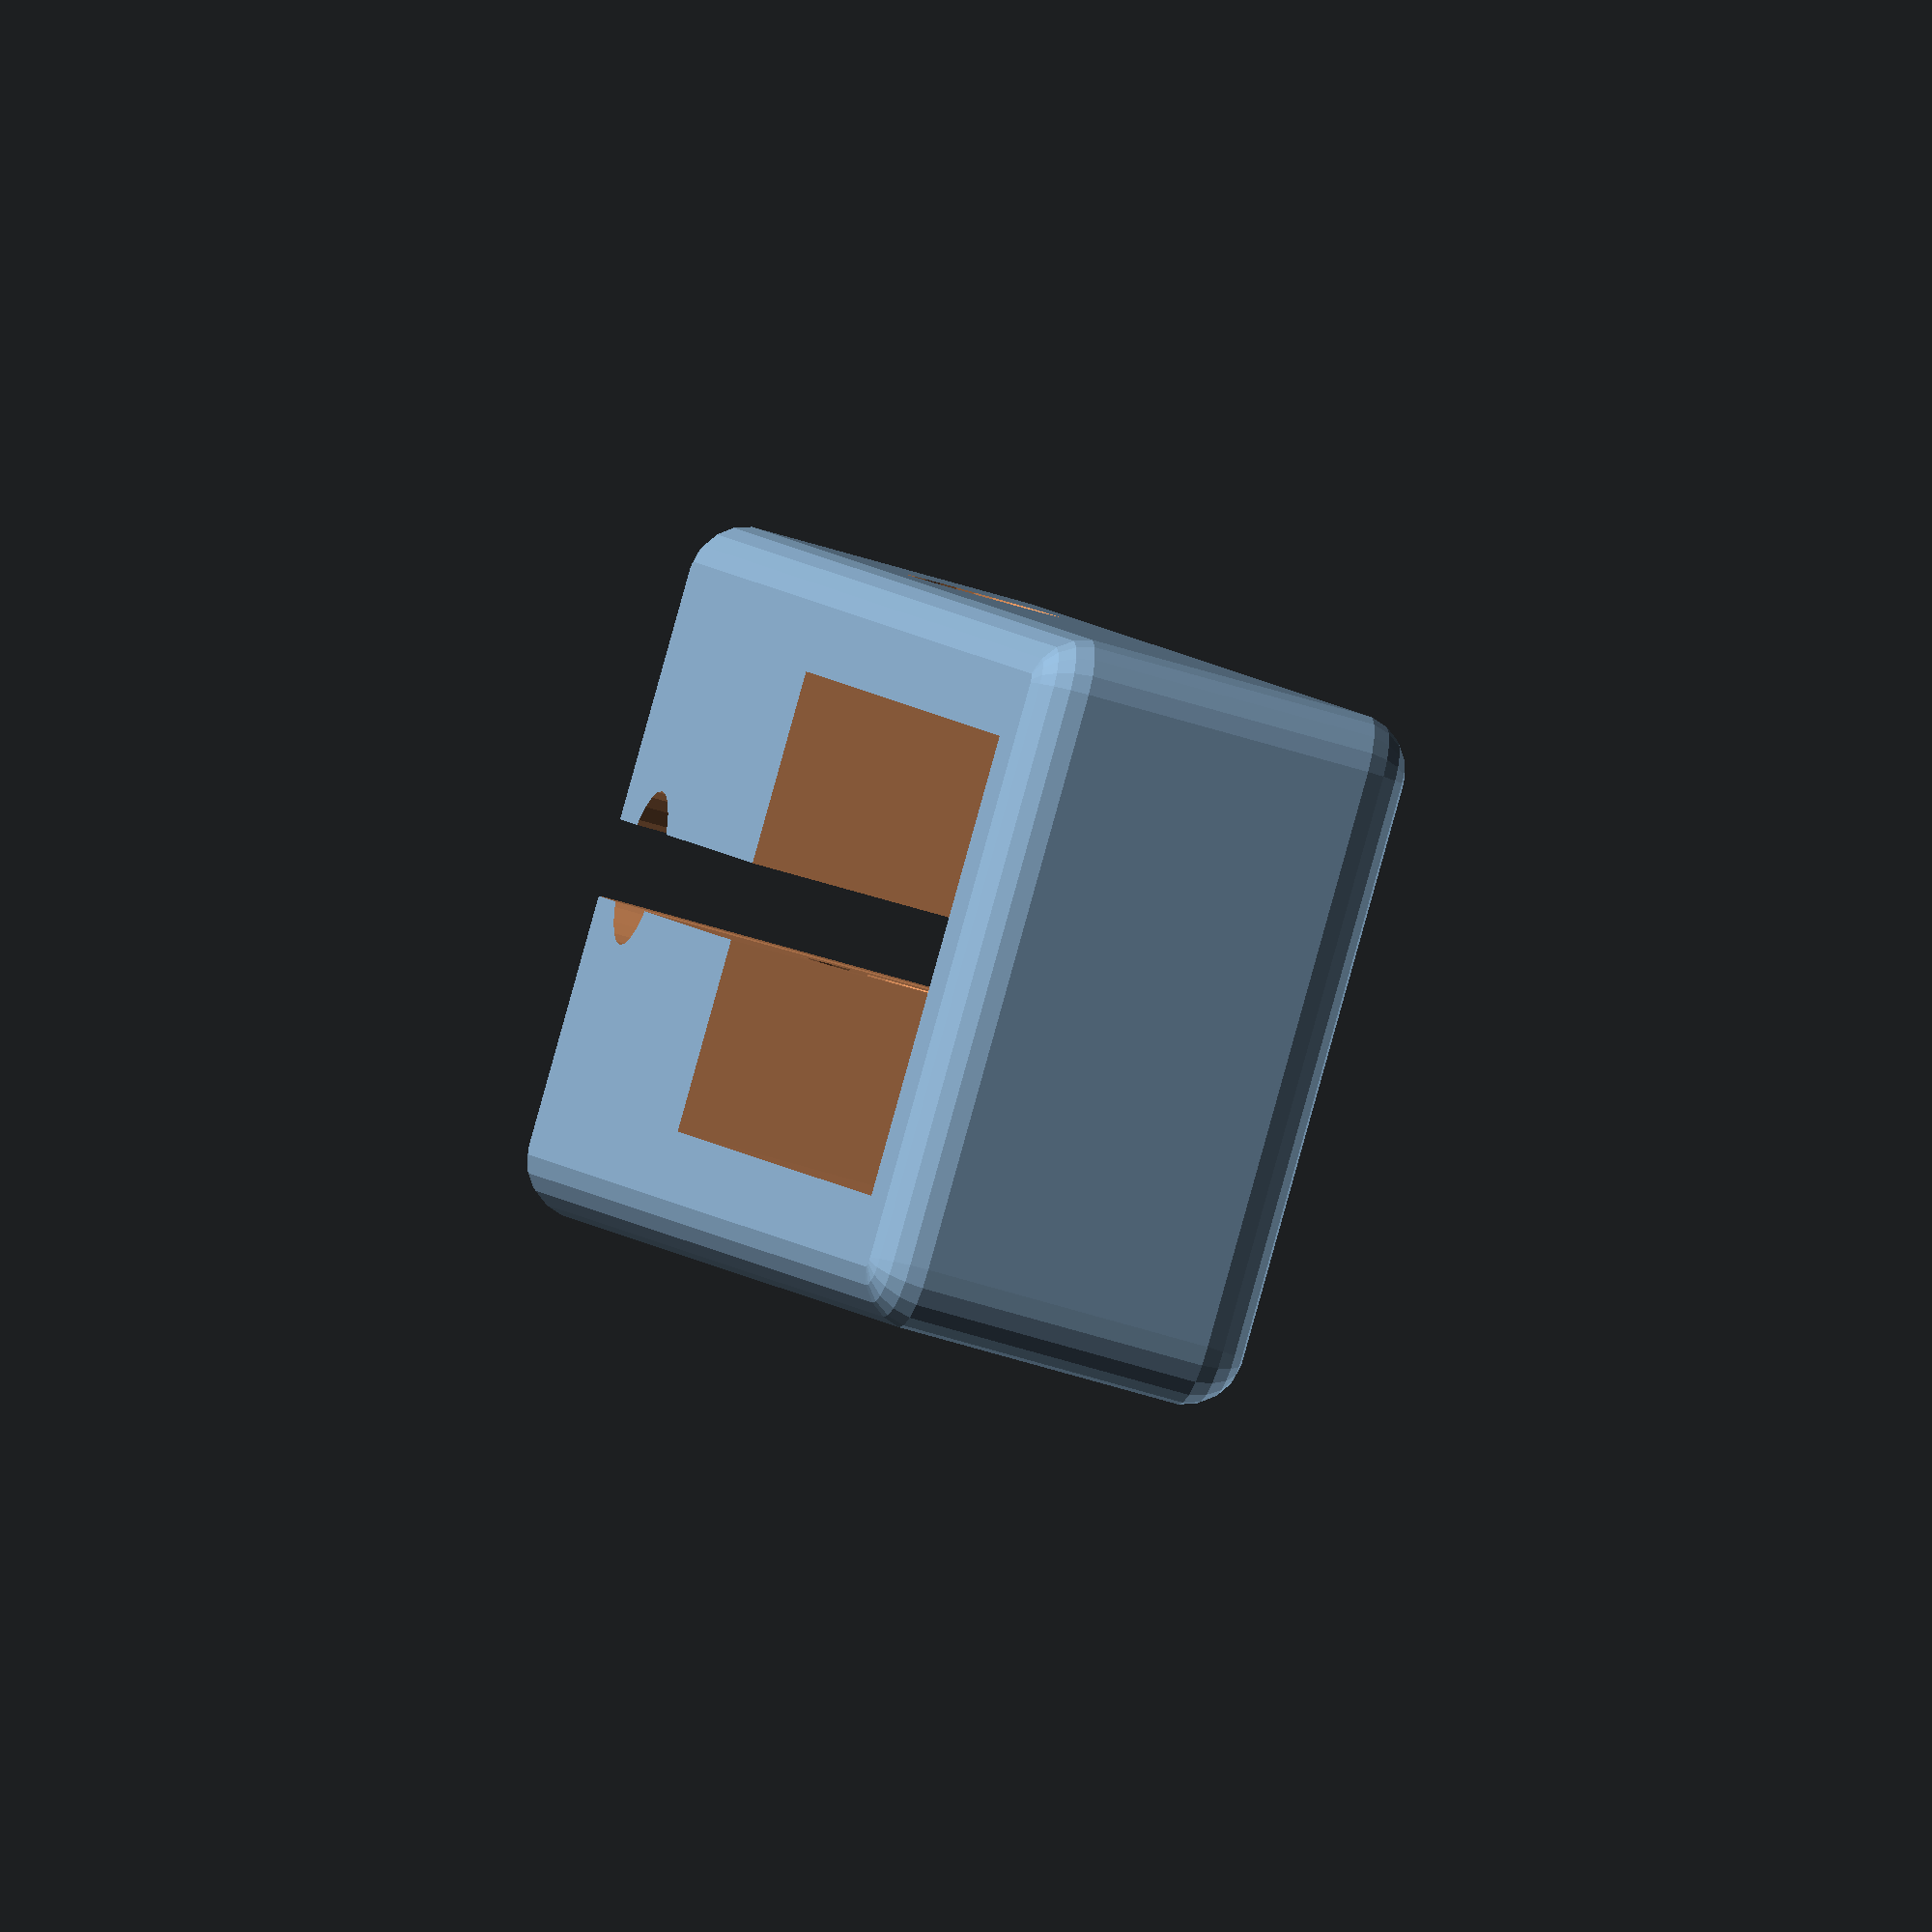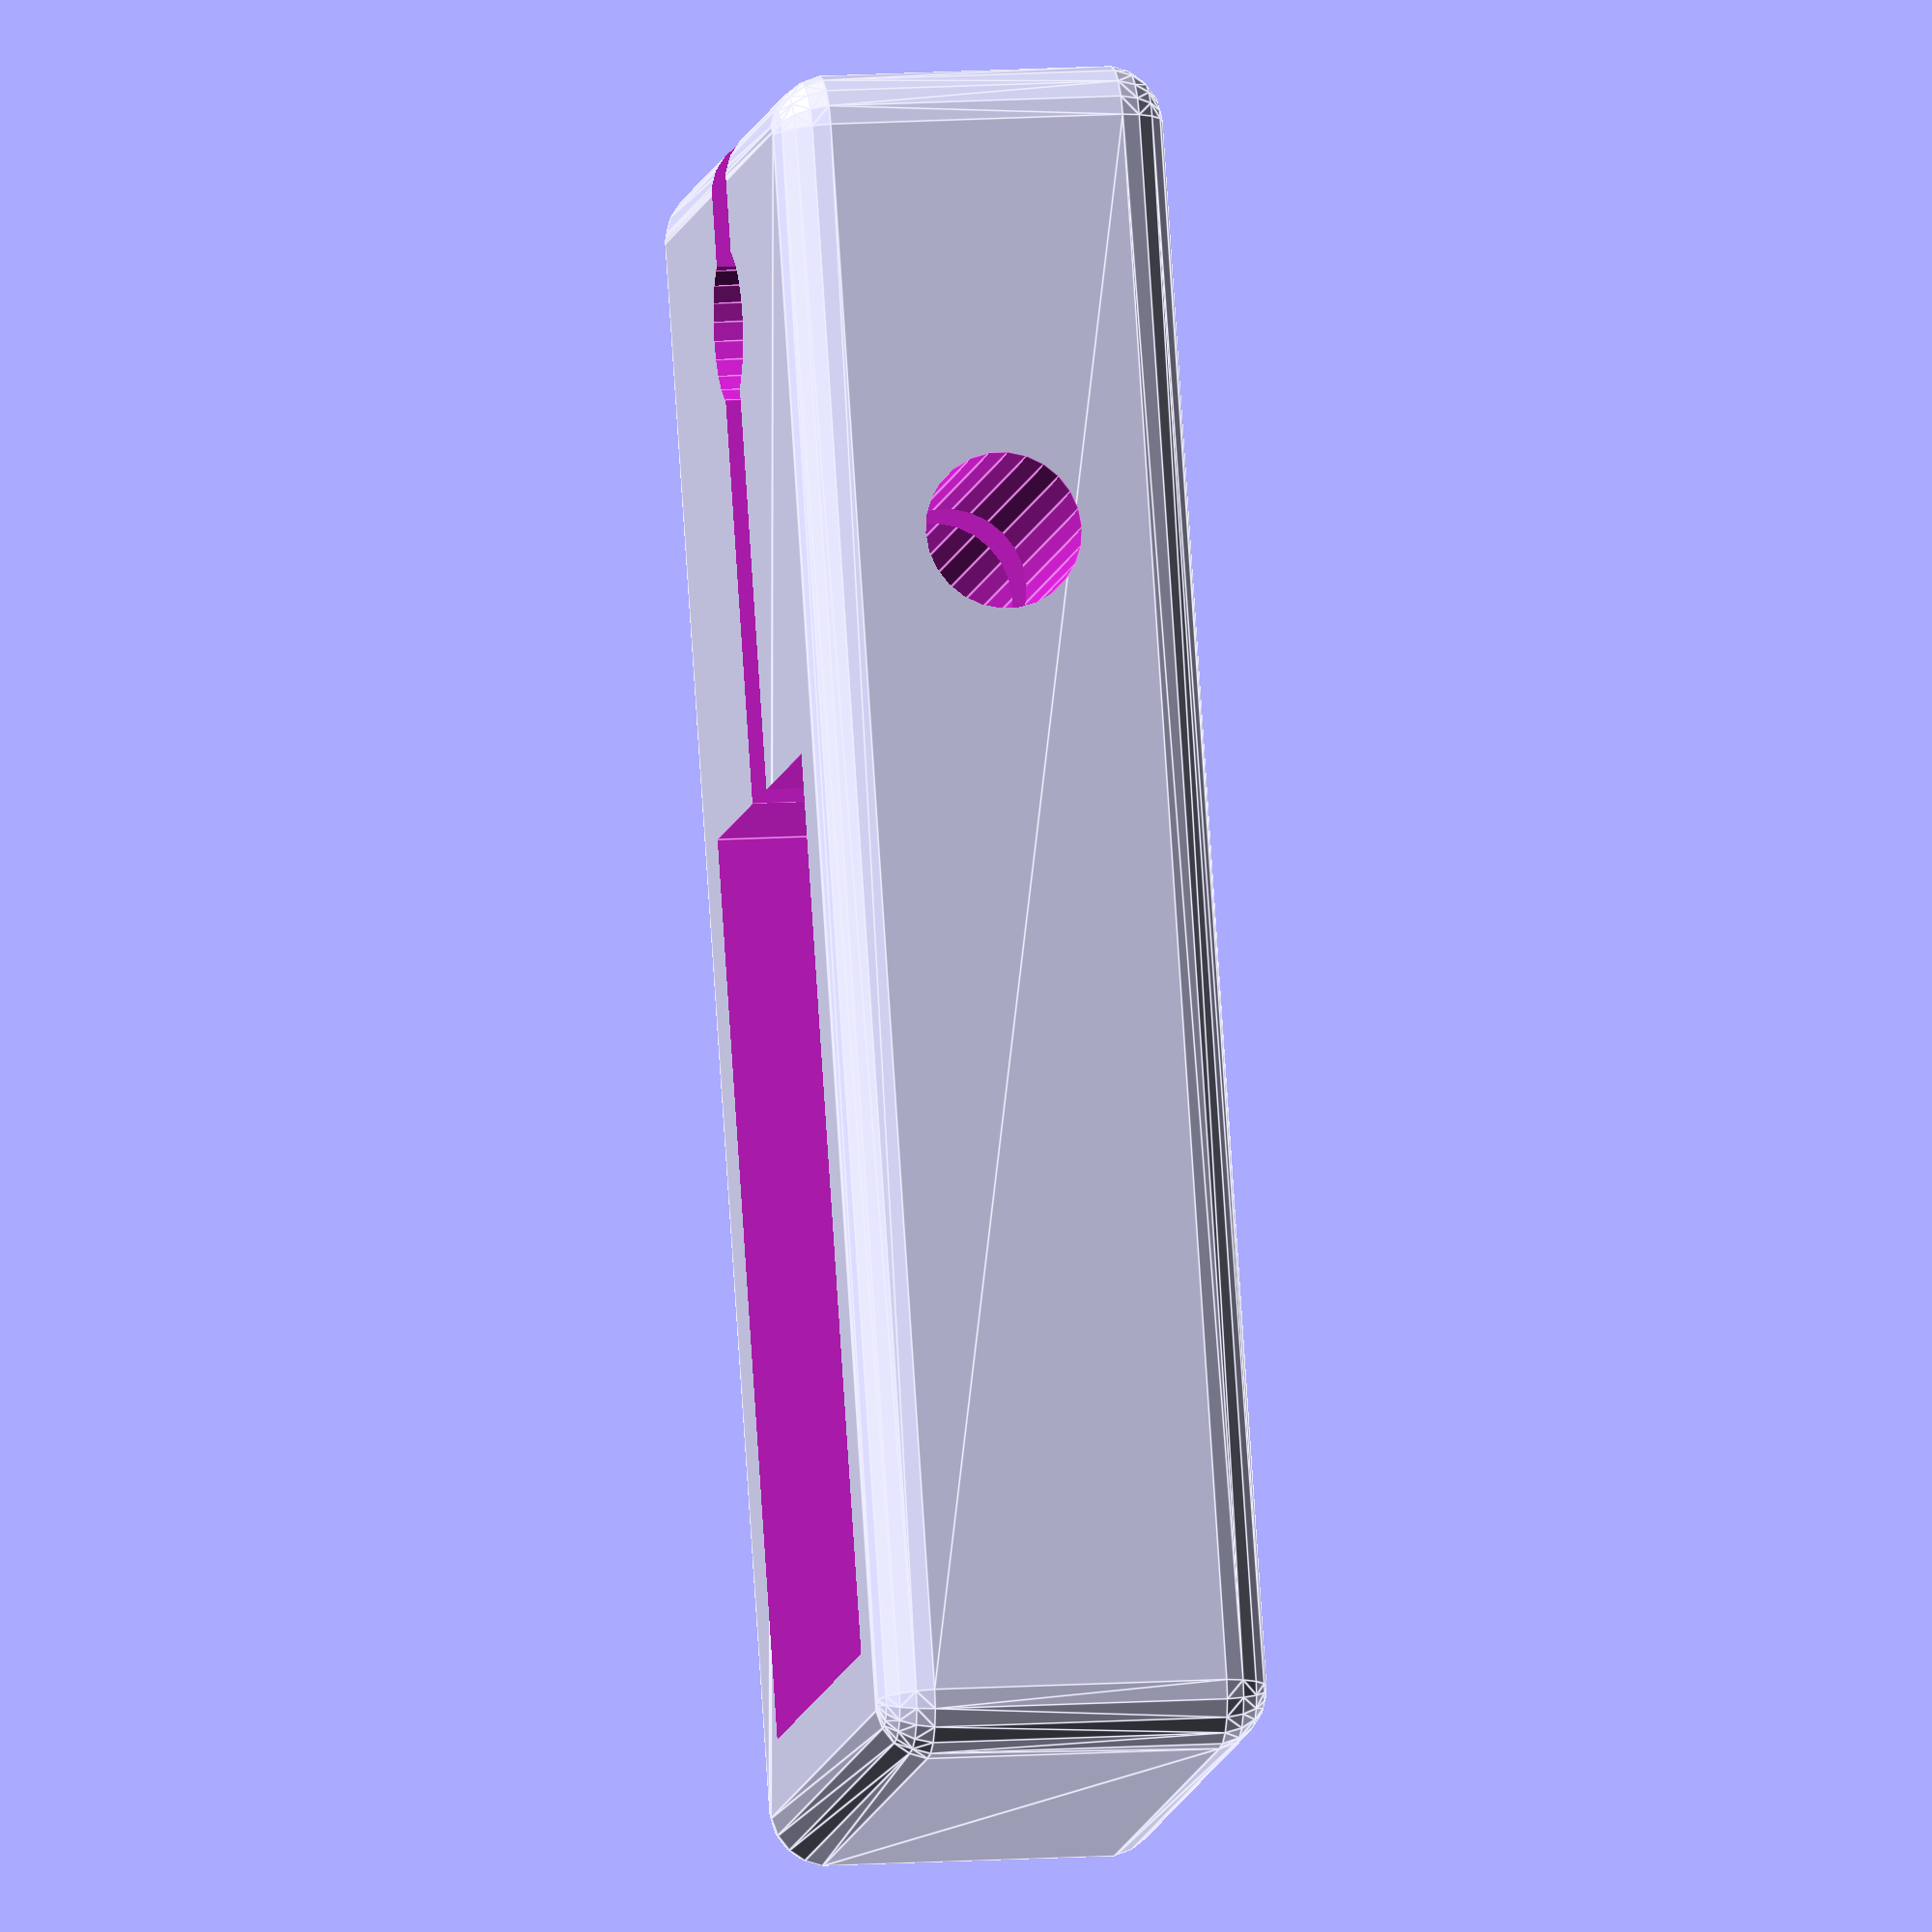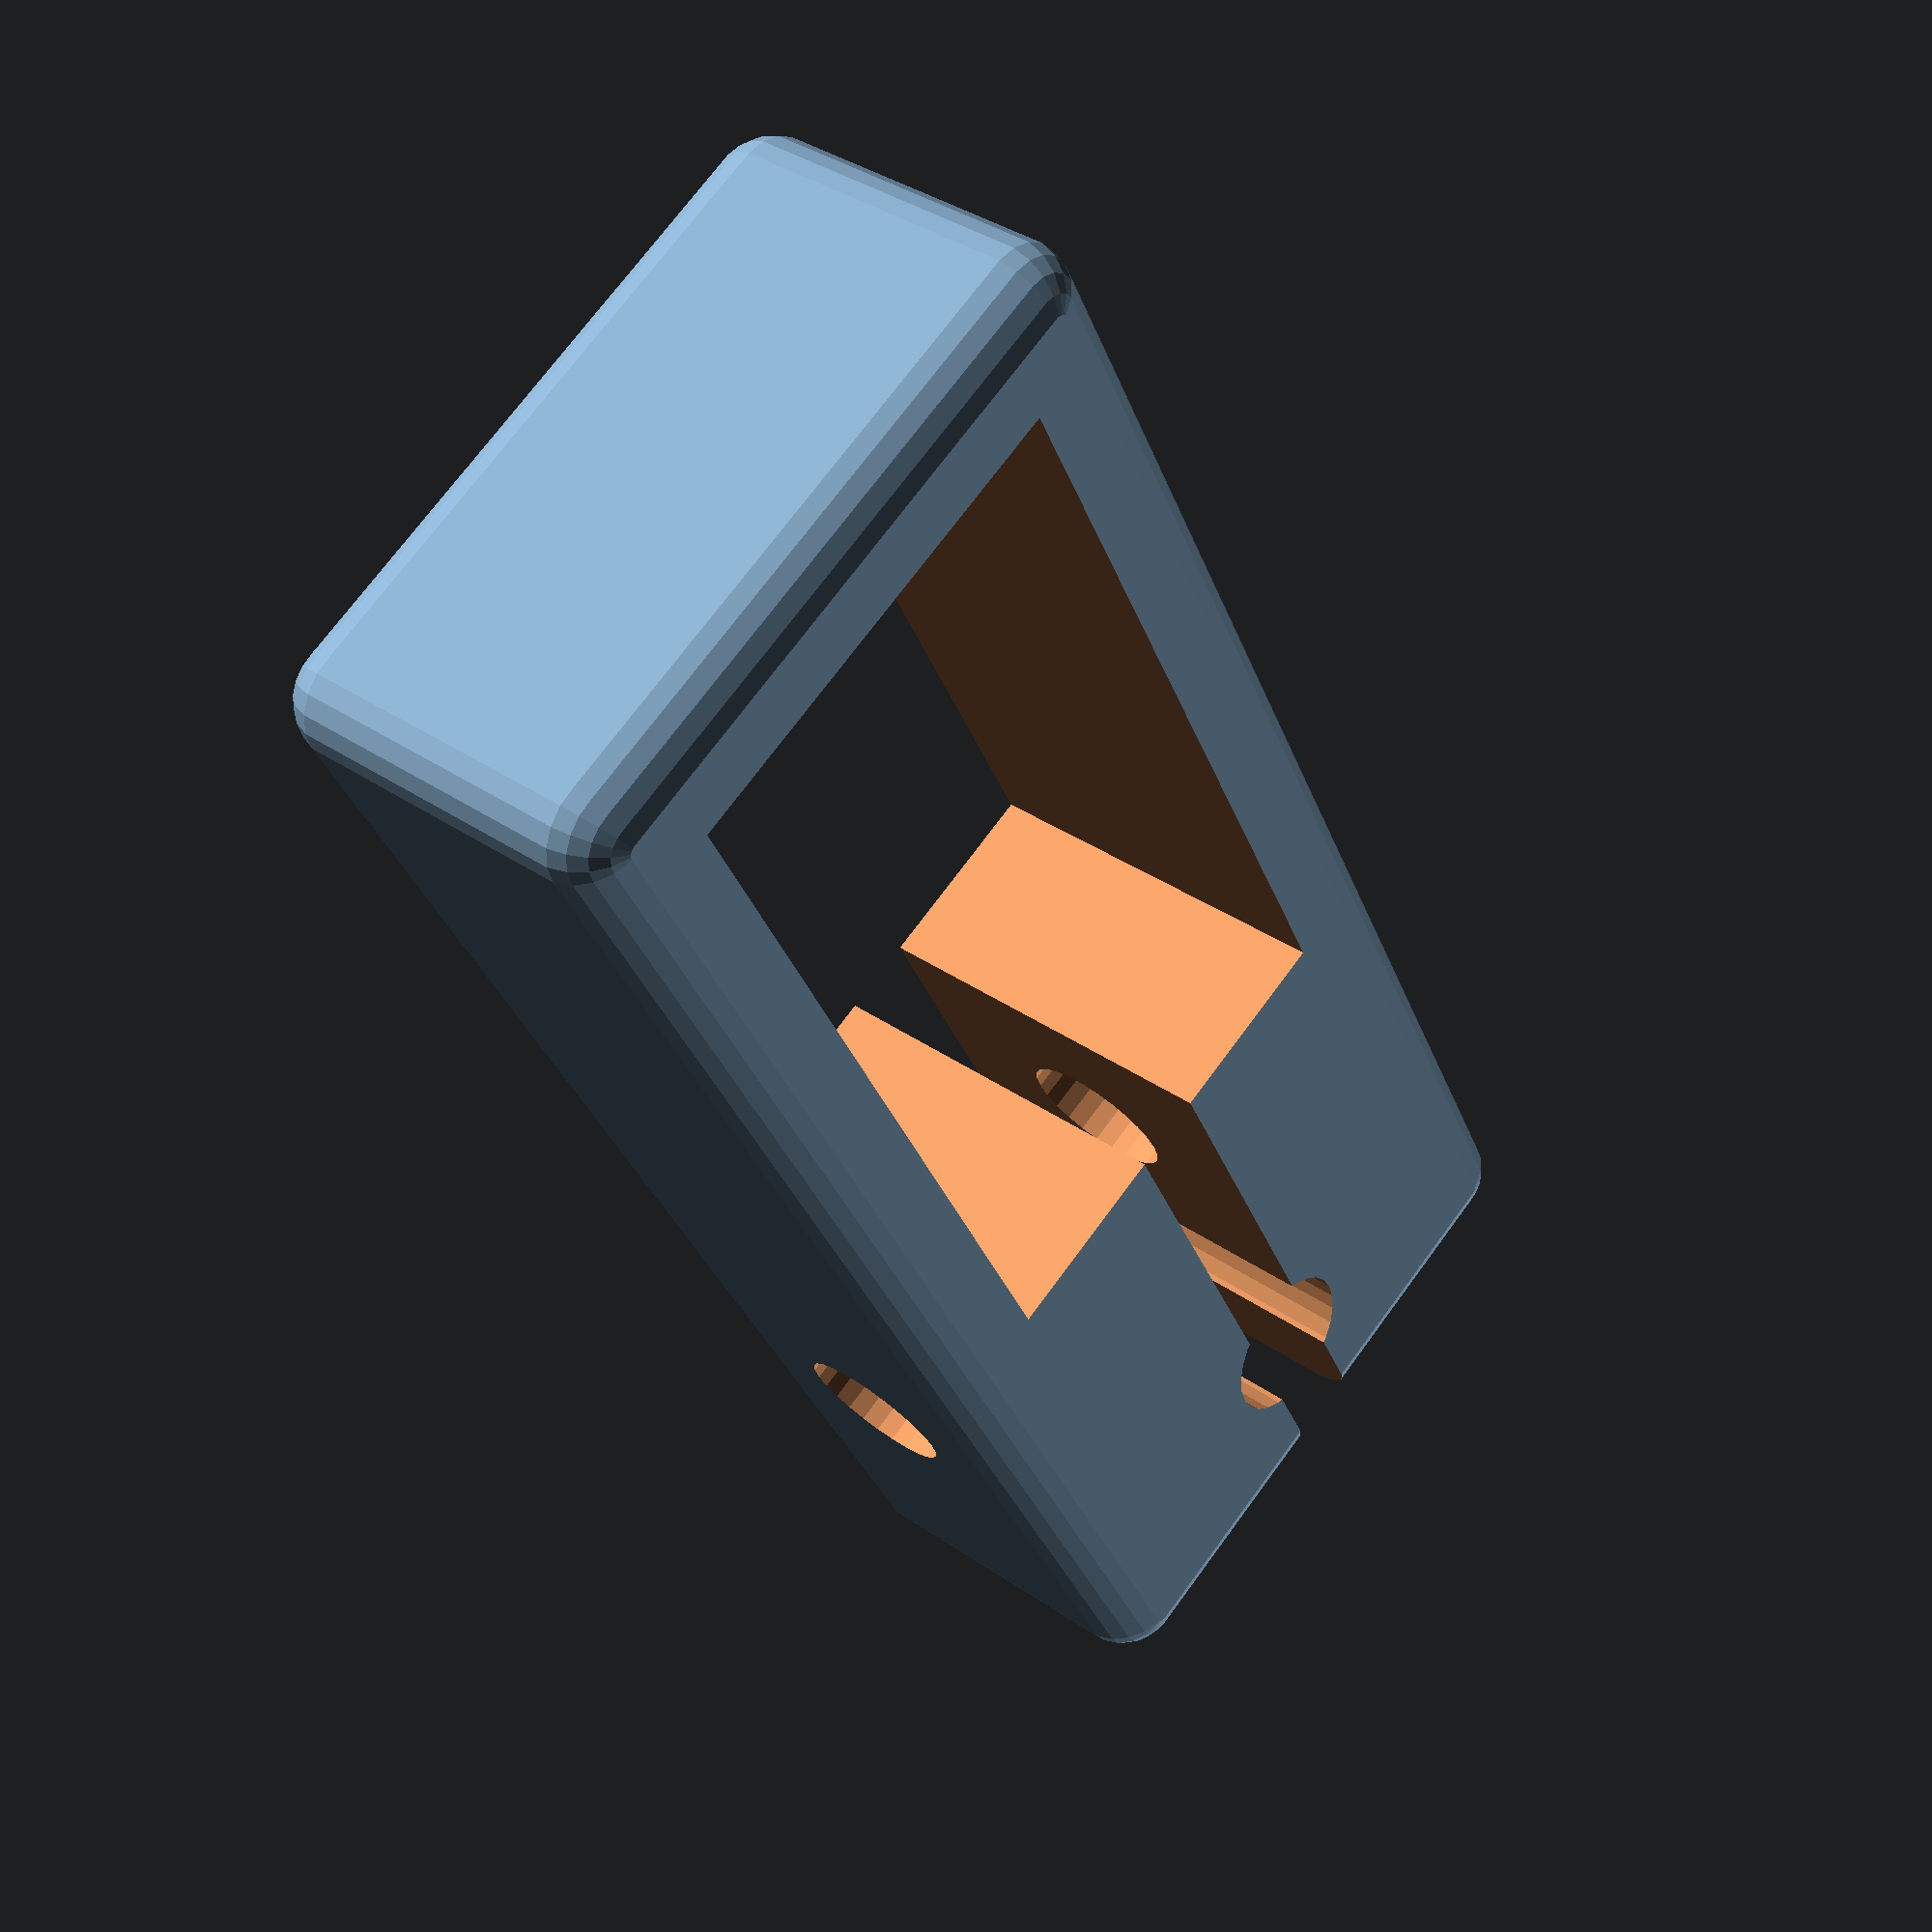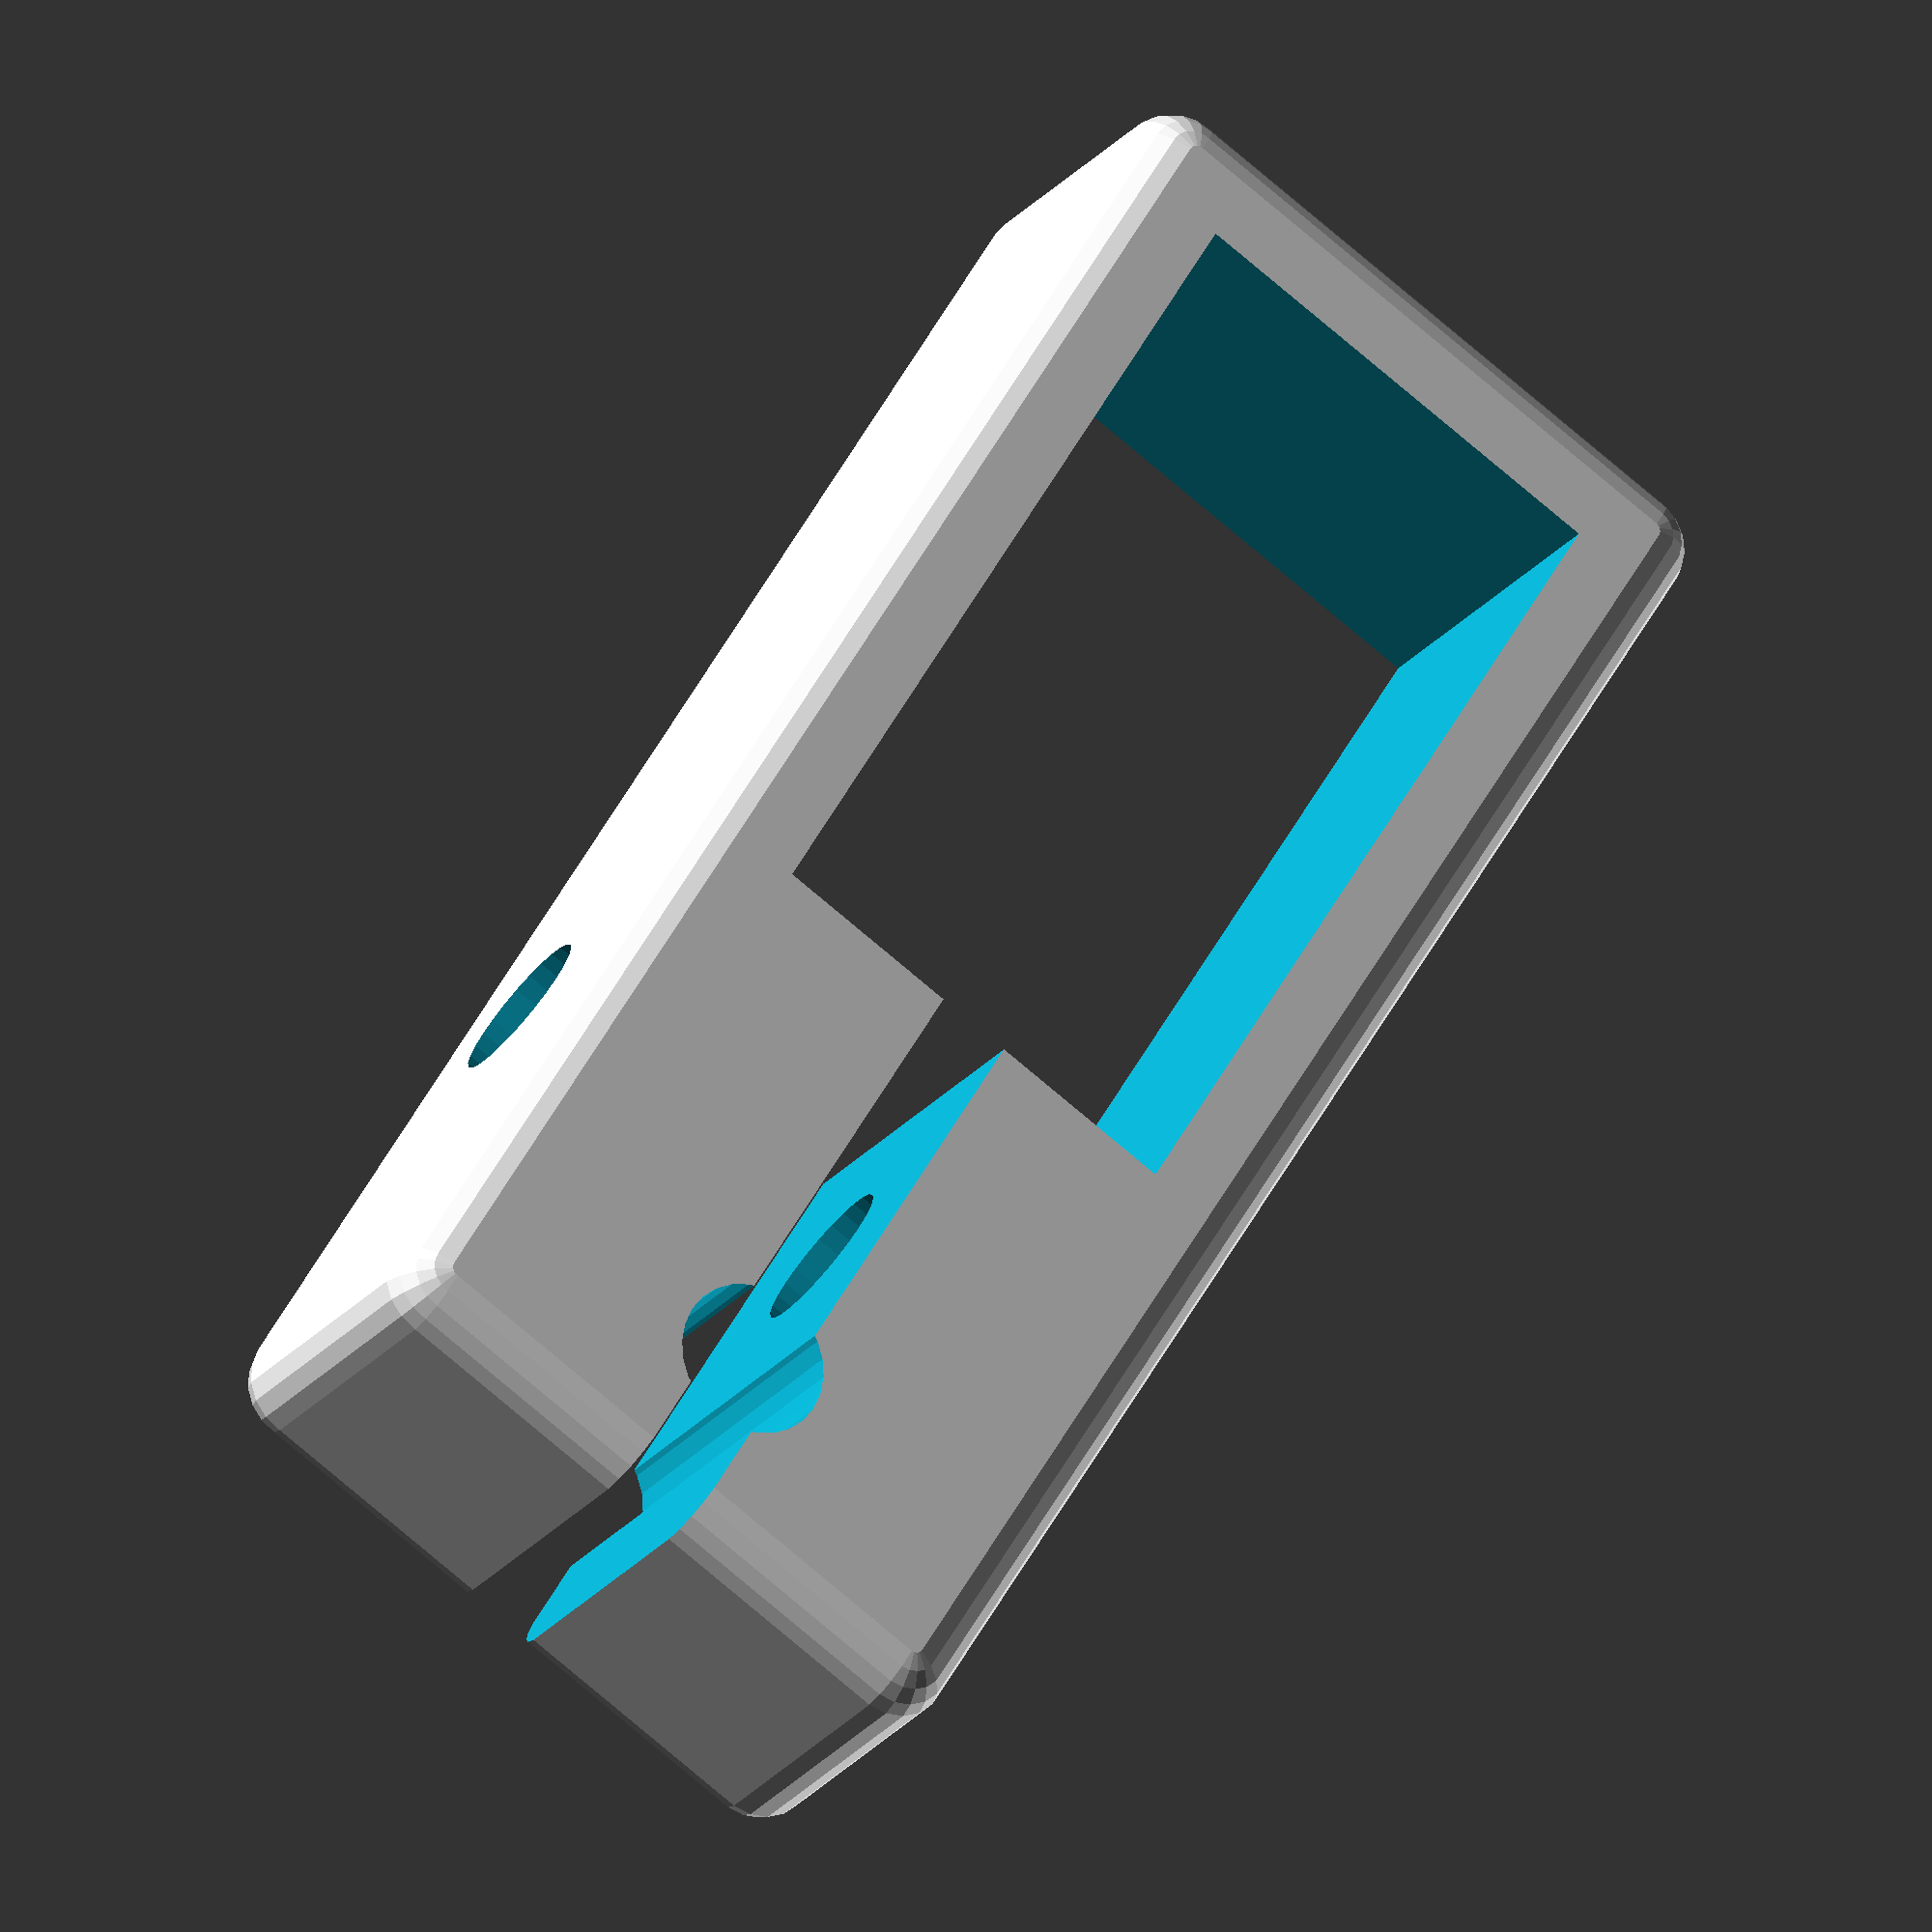
<openscad>
// to fix HDMI cable to the arms of the stabilizer in several places
// allowing the motion of the joints, but not allowing tangling
wall=3;
screw=4;
width=12;
height=23;
depth=10;
cable=4;
radius=1.5;
bissl=1/100;
$fa=1/1;
$fs=1/2;
module single() {
  difference() {
    cuber([width+2*wall,height+4*wall+cable+screw,depth],r=radius);
    translate([wall,wall,-bissl])cube([width,height,depth+2*bissl]);
    translate([wall+width/2,2*wall+height+cable+wall+screw/2,-bissl])cylinder(h=depth+2*bissl,d=cable);
    translate([-bissl,2*wall+height+cable/2,depth/2])rotate([0,90,0])cylinder(h=width+2*wall+2*bissl,d=cable);
    translate([width/2+wall-cable/4,height+wall-bissl,-bissl])cube([cable/2,3*wall+cable+screw+2*bissl,depth+2*bissl]);
  }
}
single();
module cuber(v,r) {
  minkowski() {
    sphere (r=r);
    translate([r,r,r])cube([v[0]-2*r,v[1]-2*r,v[2]-2*r]);
  }
}
</openscad>
<views>
elev=229.4 azim=218.2 roll=290.0 proj=o view=solid
elev=349.8 azim=339.6 roll=79.2 proj=o view=edges
elev=143.2 azim=332.6 roll=228.3 proj=p view=solid
elev=202.4 azim=31.3 roll=207.1 proj=o view=solid
</views>
